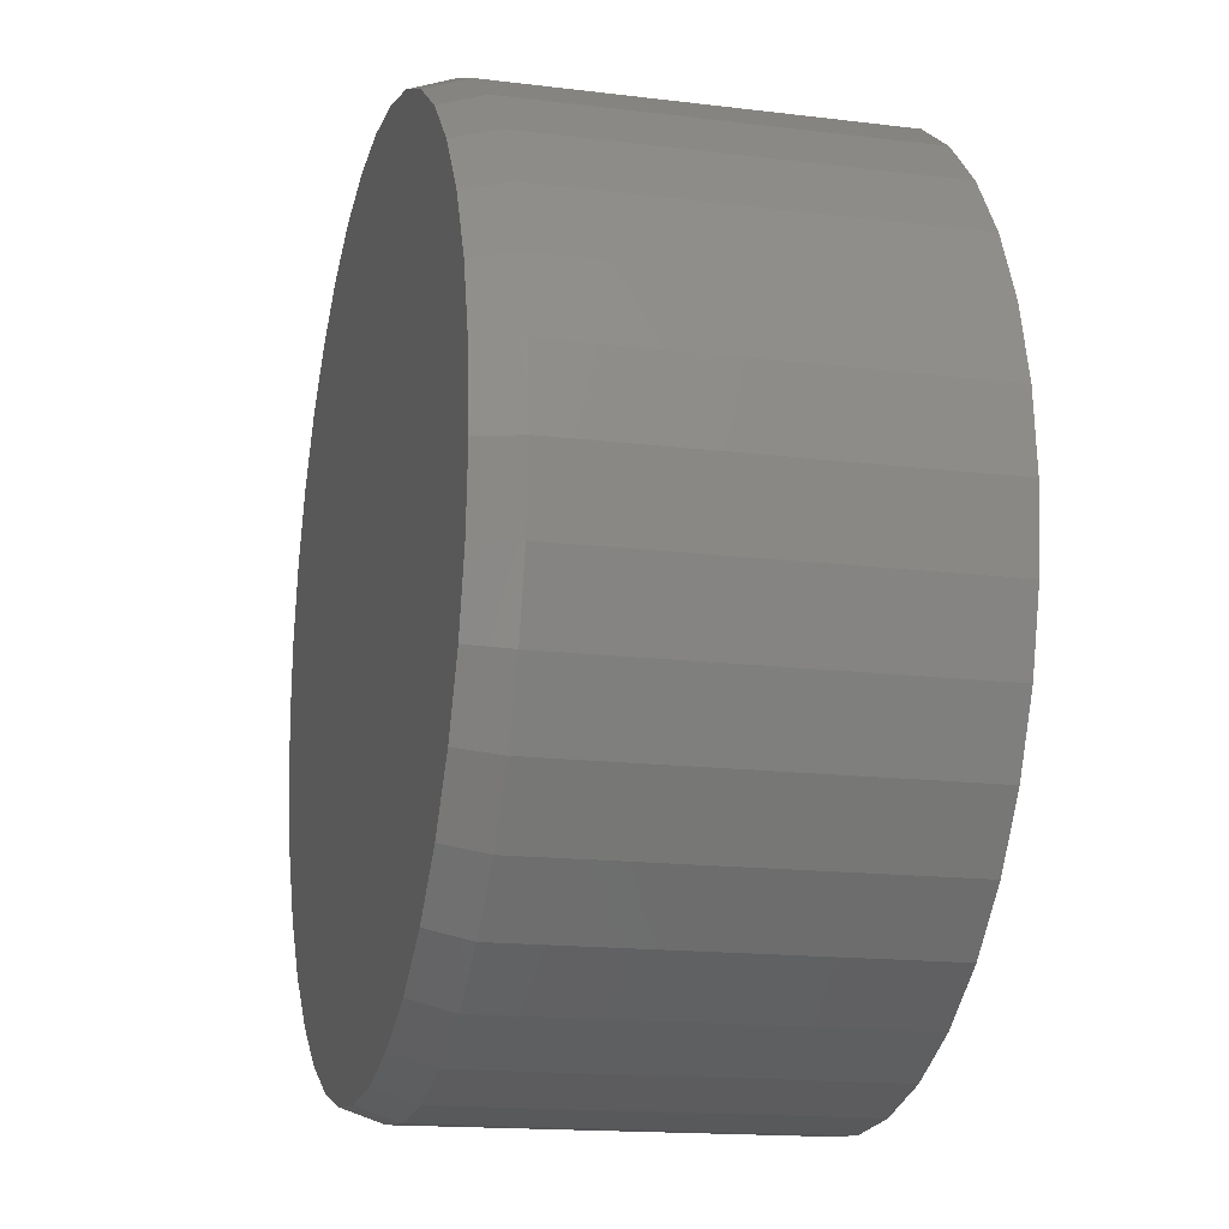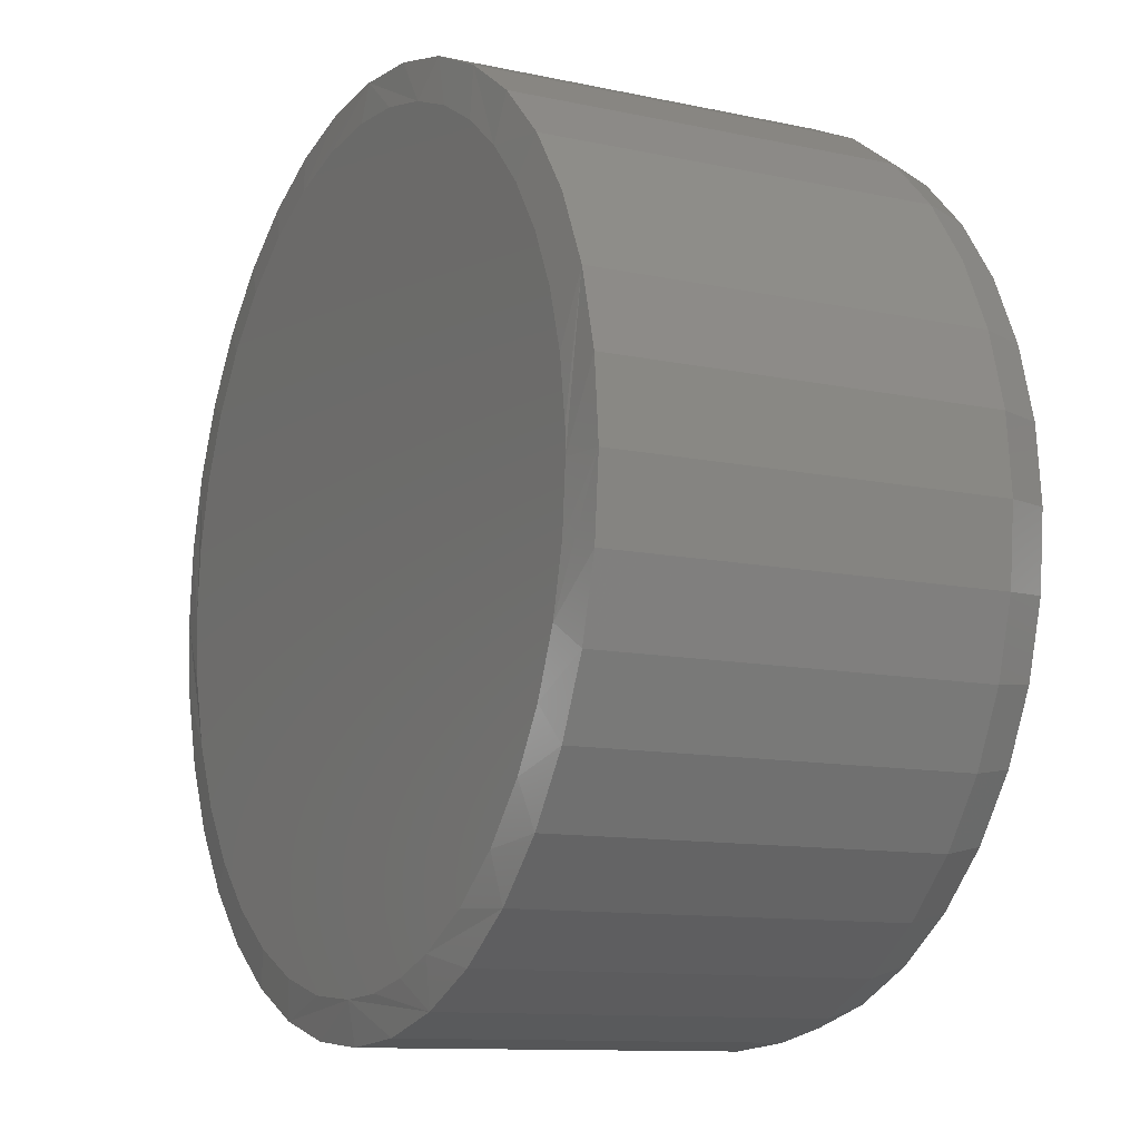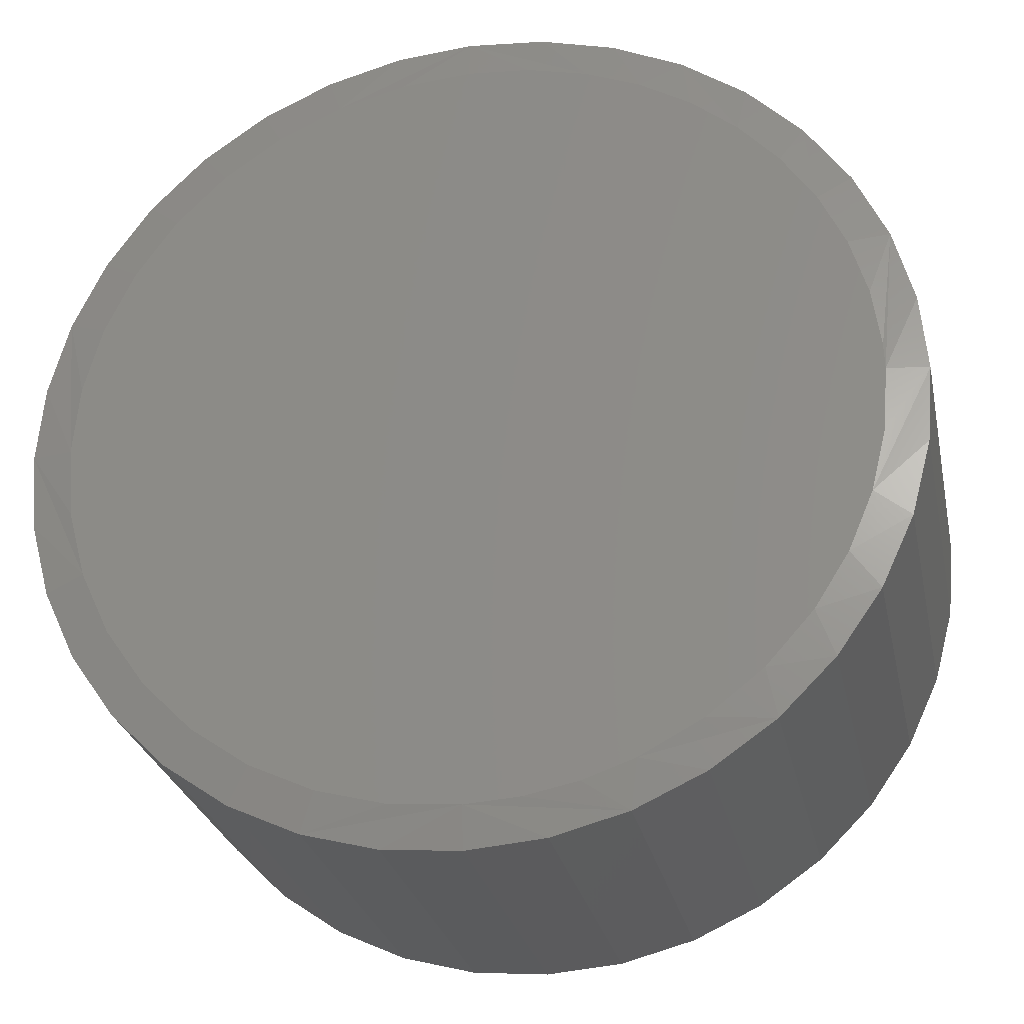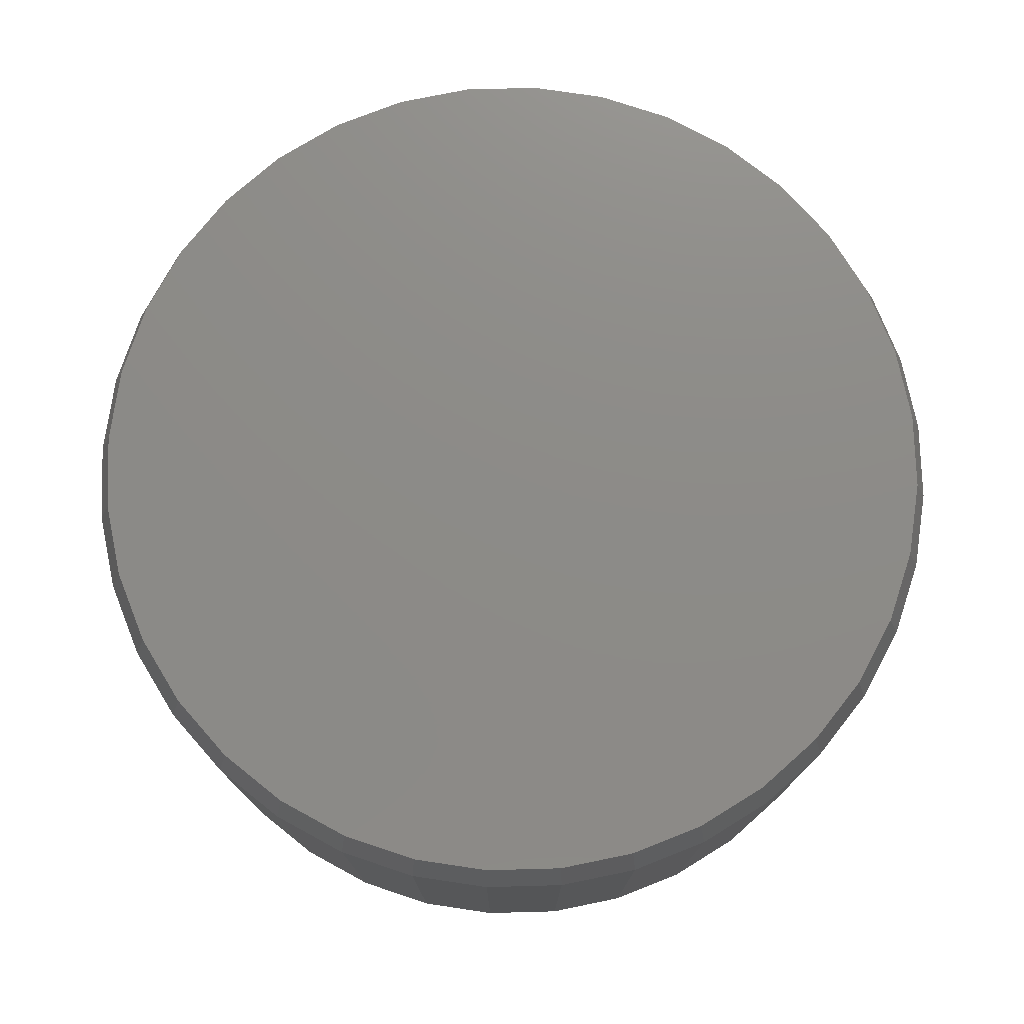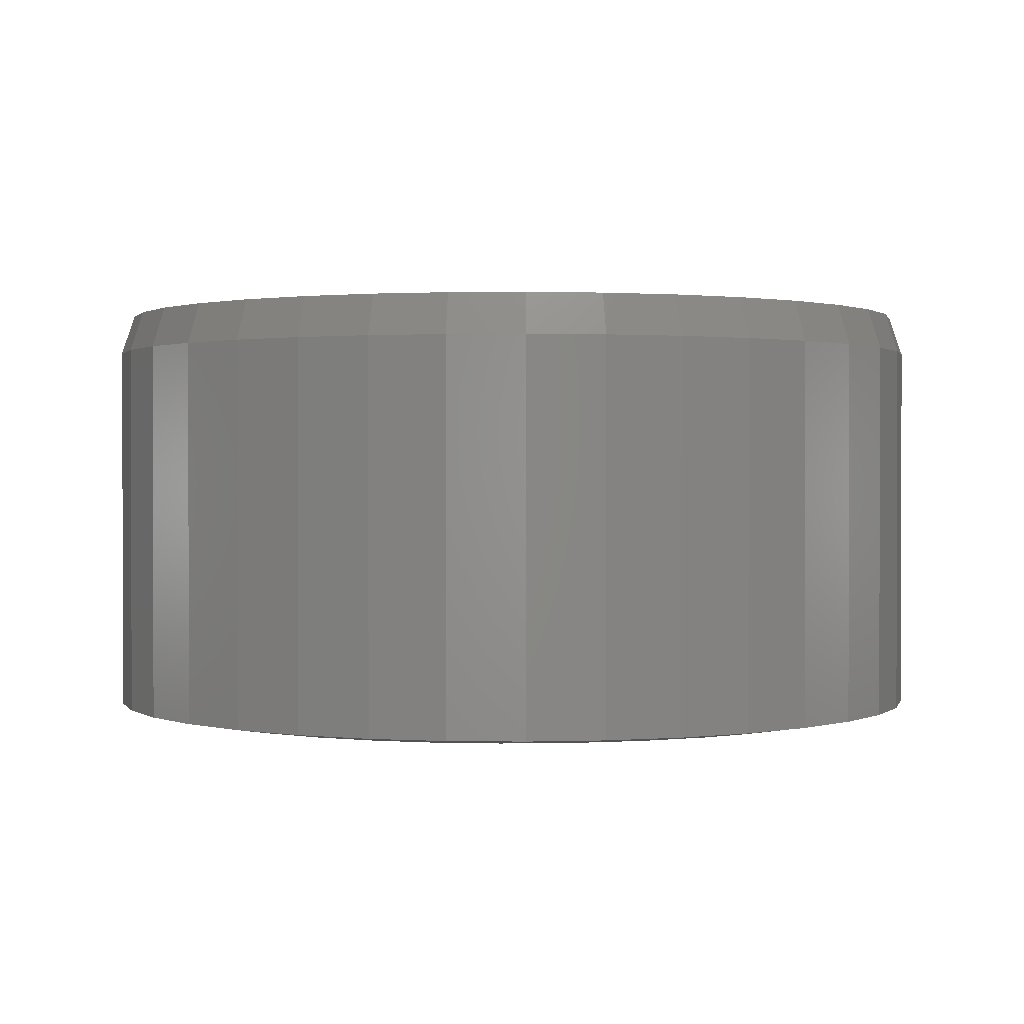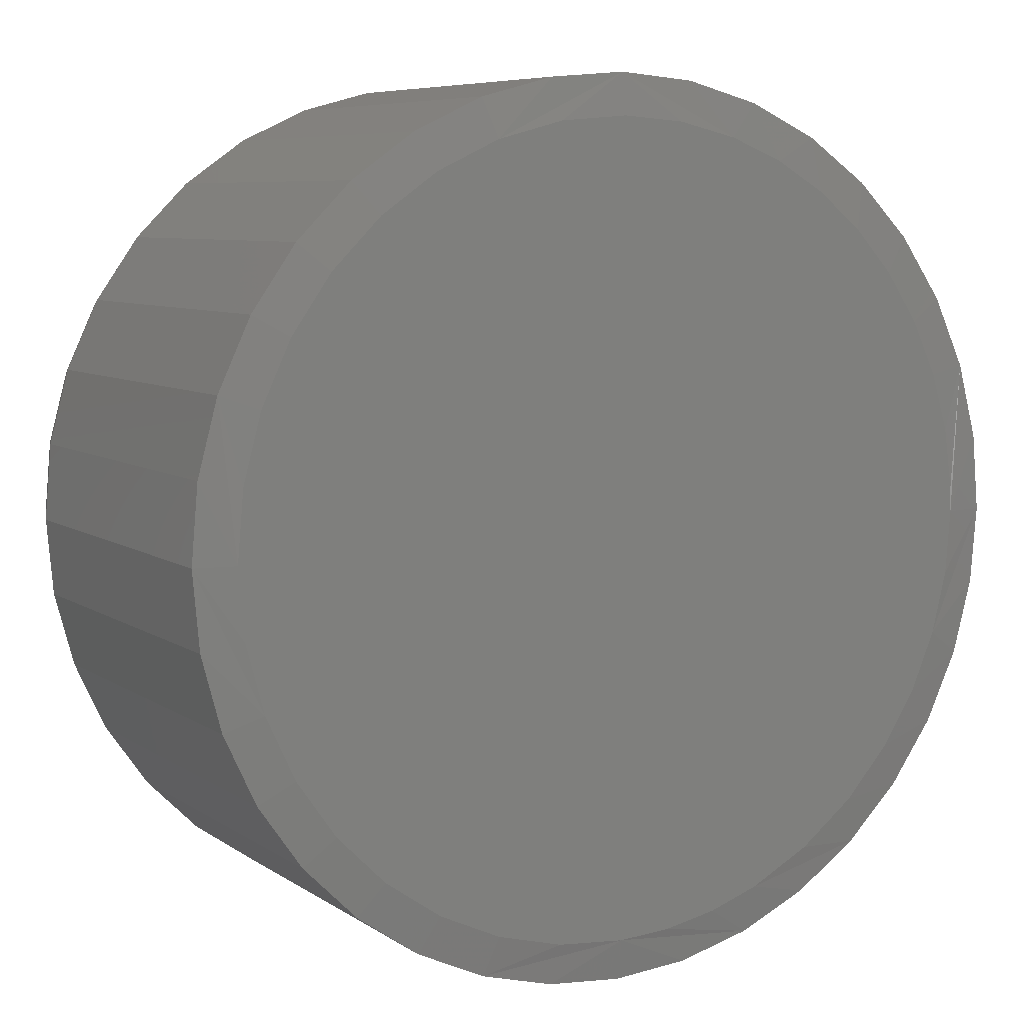
<metadata>
{"format":"stl","ext":"stl","renderer":"f3d","projection":"perspective","resolution":1024,"background":"white","views":[{"elev":-15.7,"azim":75.5,"up":"+Y"},{"elev":-11.0,"azim":-118.1,"up":"+Y"},{"elev":-27.0,"azim":-168.2,"up":"+Y"},{"elev":75.9,"azim":-116.6,"up":"+Z"},{"elev":1.0,"azim":-51.8,"up":"+Z"},{"elev":7.1,"azim":150.5,"up":"+Y"}]}
</metadata>
<code>
# stl→obj: 147 verts, 290 faces
v 0.1638 -0.4311 -0.5
v 0.1797 -0.4751 -0.4922
v 0.08645 -0.4516 -0.5
v 0.302 -0.3516 -0.5
v 0.3321 -0.3875 -0.4922
v 0.2364 -0.3974 -0.5
v 0.4047 -0.2295 -0.5
v 0.4452 -0.253 -0.4922
v 0.3587 -0.2951 -0.5
v 0.3587 0.2951 -0.5
v 0.3946 0.3252 -0.4922
v 0.4047 0.2295 -0.5
v 0.2364 0.3974 -0.5
v 0.2598 0.438 -0.4922
v 0.302 0.3516 -0.5
v 0.006457 -0.4584 -0.5
v 0.09448 -0.4978 -0.4922
v 0.006579 -0.5053 -0.4922
v 0.5132 -1.237e-16 -0.4922
v 0.5055 -0.08788 -0.4922
v 0.4385 -0.157 -0.5
v 0.4593 -0.07973 -0.5
v 0.4663 2.643e-16 -0.5
v 0.5055 0.08788 -0.4922
v 0.006579 0.5053 -0.4922
v 0.09448 0.4978 -0.4922
v 0.1638 0.4311 -0.5
v 0.08645 0.4516 -0.5
v 0.0067 0.4584 -0.5
v 0.4826 0.1731 -0.4922
v 0.4593 0.07973 -0.5
v 0.4385 0.157 -0.5
v 0.2598 -0.438 -0.4922
v 0.3946 -0.3252 -0.4922
v 0.4826 -0.1731 -0.4922
v 0.4452 0.253 -0.4922
v 0.3321 0.3875 -0.4922
v 0.1797 0.4751 -0.4922
v 0.5132 -1.237e-16 -0.04688
v 0.5055 -0.08788 -0.04688
v 0.4826 -0.1731 -0.04688
v 0.4452 -0.253 -0.04688
v 0.3946 -0.3252 -0.04688
v 0.3321 -0.3875 -0.04688
v 0.2598 -0.438 -0.04688
v 0.1797 -0.4751 -0.04688
v 0.09448 -0.4978 -0.04688
v 0.006579 -0.5053 -0.04688
v 0.006579 0.5053 -0.04688
v 0.09448 0.4978 -0.04688
v 0.1797 0.4751 -0.04688
v 0.2598 0.438 -0.04688
v 0.3321 0.3875 -0.04688
v 0.3946 0.3252 -0.04688
v 0.4452 0.253 -0.04688
v 0.4826 0.1731 -0.04688
v 0.5055 0.08788 -0.04688
v -0.08132 -0.4978 -0.4922
v -0.08132 -0.4978 -0.04688
v -0.1666 -0.4751 -0.4922
v -0.1666 -0.4751 -0.04688
v -0.2466 -0.438 -0.4922
v -0.2466 -0.438 -0.04688
v -0.319 -0.3875 -0.4922
v -0.319 -0.3875 -0.04688
v -0.3814 -0.3252 -0.4922
v -0.3814 -0.3252 -0.04688
v -0.4321 -0.253 -0.4922
v -0.4321 -0.253 -0.04688
v -0.4694 -0.1731 -0.4922
v -0.4694 -0.1731 -0.04688
v -0.4923 -0.08788 -0.4922
v -0.4923 -0.08788 -0.04688
v -0.5 6.187e-17 -0.4922
v -0.5 6.187e-17 -0.04688
v -0.4923 0.08788 -0.4922
v -0.4923 0.08788 -0.04688
v -0.4694 0.1731 -0.4922
v -0.4694 0.1731 -0.04688
v -0.4321 0.253 -0.4922
v -0.4321 0.253 -0.04688
v -0.3814 0.3252 -0.4922
v -0.3814 0.3252 -0.04688
v -0.319 0.3875 -0.4922
v -0.319 0.3875 -0.04688
v -0.2466 0.438 -0.4922
v -0.2466 0.438 -0.04688
v -0.1666 0.4751 -0.4922
v -0.1666 0.4751 -0.04688
v -0.08132 0.4978 -0.4922
v -0.08132 0.4978 -0.04688
v -0.06471 0.453 -0.5
v -0.05542 -0.4544 -0.5
v -0.3082 0.3345 -0.5
v -0.2554 0.377 -0.5
v -0.197 0.4113 -0.5
v -0.1342 0.4367 -0.5
v -0.4531 -4.181e-08 -0.5
v -0.4522 0.02901 -0.5
v -0.4426 0.09779 -0.5
v -0.4227 0.1643 -0.5
v -0.3929 0.2271 -0.5
v -0.354 0.2846 -0.5
v -0.1162 -0.442 -0.5
v -0.1747 -0.4216 -0.5
v -0.2455 -0.3837 -0.5
v -0.3086 -0.3341 -0.5
v -0.3621 -0.2742 -0.5
v -0.4011 -0.2121 -0.5
v -0.4298 -0.1445 -0.5
v -0.4472 -0.07317 -0.5
v -0.4844 2.526e-07 0
v -0.4769 0.08516 0
v -0.4769 -0.08516 0
v -0.3695 -0.3152 0
v -0.4186 -0.2452 0
v -0.4547 -0.1677 0
v -0.3089 -0.3755 0
v -0.2388 -0.4245 0
v -0.1613 -0.4604 0
v -0.07865 -0.4824 0
v 0.006538 -0.4896 0
v -0.4547 0.1677 0
v -0.4186 0.2452 0
v -0.3695 0.3152 0
v -0.3089 0.3755 0
v -0.2388 0.4245 0
v -0.1613 0.4604 0
v -0.07864 0.4824 0
v 0.00662 0.4896 0
v 0.4975 4.186e-17 0
v 0.4901 -0.08516 0
v 0.4901 0.08516 0
v 0.3826 0.3152 0
v 0.4317 0.2452 0
v 0.4679 0.1677 0
v 0.3221 0.3755 0
v 0.252 0.4245 0
v 0.1744 0.4604 0
v 0.0918 0.4824 0
v 0.4679 -0.1677 0
v 0.4317 -0.2452 0
v 0.3826 -0.3152 0
v 0.3221 -0.3755 0
v 0.252 -0.4245 0
v 0.1744 -0.4604 0
v 0.0918 -0.4824 0
f 1 2 3
f 4 5 6
f 7 8 9
f 10 11 12
f 13 14 15
f 16 3 2
f 16 2 17
f 16 17 18
f 19 20 21
f 19 21 22
f 19 22 23
f 19 23 24
f 25 26 27
f 25 27 28
f 25 28 29
f 24 23 30
f 30 23 31
f 30 31 32
f 2 1 33
f 33 1 6
f 33 6 5
f 5 4 34
f 34 4 9
f 34 9 8
f 8 7 35
f 35 7 21
f 35 21 20
f 30 32 36
f 36 32 12
f 36 12 11
f 11 10 37
f 37 10 15
f 37 15 14
f 14 13 38
f 38 13 27
f 38 27 26
f 19 39 20
f 20 39 40
f 20 40 35
f 35 40 41
f 35 41 8
f 8 41 42
f 8 42 34
f 34 42 43
f 34 43 5
f 5 43 44
f 5 44 33
f 33 44 45
f 33 45 2
f 2 45 46
f 2 46 17
f 17 46 47
f 17 47 18
f 18 47 48
f 25 49 26
f 26 49 50
f 26 50 38
f 38 50 51
f 38 51 14
f 14 51 52
f 14 52 37
f 37 52 53
f 37 53 11
f 11 53 54
f 11 54 36
f 36 54 55
f 36 55 30
f 30 55 56
f 30 56 24
f 24 56 57
f 24 57 19
f 19 57 39
f 18 48 58
f 58 48 59
f 58 59 60
f 60 59 61
f 60 61 62
f 62 61 63
f 62 63 64
f 64 63 65
f 64 65 66
f 66 65 67
f 66 67 68
f 68 67 69
f 68 69 70
f 70 69 71
f 70 71 72
f 72 71 73
f 72 73 74
f 74 73 75
f 74 75 76
f 76 75 77
f 76 77 78
f 78 77 79
f 78 79 80
f 80 79 81
f 80 81 82
f 82 81 83
f 82 83 84
f 84 83 85
f 84 85 86
f 86 85 87
f 86 87 88
f 88 87 89
f 88 89 90
f 90 89 91
f 90 91 25
f 25 91 49
f 28 92 29
f 93 3 16
f 94 95 15
f 15 95 96
f 15 96 13
f 13 96 97
f 13 97 27
f 27 97 92
f 27 92 28
f 98 99 23
f 23 99 100
f 23 100 31
f 31 100 101
f 31 101 32
f 32 101 102
f 32 102 12
f 12 102 103
f 12 103 10
f 10 103 94
f 10 94 15
f 93 104 3
f 3 104 105
f 3 105 1
f 1 105 106
f 1 106 6
f 6 106 107
f 6 107 4
f 4 107 108
f 4 108 9
f 9 108 109
f 9 109 7
f 7 109 110
f 7 110 21
f 21 110 111
f 21 111 22
f 22 111 98
f 22 98 23
f 62 64 105
f 105 60 62
f 104 60 105
f 60 104 93
f 66 68 108
f 107 66 108
f 107 64 66
f 106 64 107
f 106 105 64
f 108 68 109
f 74 98 111
f 74 111 110
f 74 110 72
f 16 18 58
f 16 58 60
f 16 60 93
f 72 110 70
f 70 110 109
f 70 109 68
f 100 78 101
f 78 100 99
f 84 86 94
f 94 82 84
f 97 88 90
f 96 88 97
f 96 86 88
f 95 86 96
f 95 94 86
f 25 29 92
f 25 92 97
f 25 97 90
f 98 74 76
f 98 76 78
f 98 78 99
f 94 103 82
f 82 103 102
f 82 102 80
f 80 102 101
f 80 101 78
f 112 113 75
f 112 75 73
f 112 73 114
f 65 115 67
f 67 115 116
f 67 116 69
f 69 116 117
f 69 117 71
f 71 117 114
f 71 114 73
f 115 65 118
f 118 65 63
f 118 63 119
f 119 63 61
f 119 61 120
f 120 61 59
f 120 59 121
f 121 59 48
f 121 48 122
f 75 113 77
f 77 113 123
f 77 123 79
f 79 123 124
f 79 124 81
f 81 124 125
f 81 125 83
f 83 125 126
f 83 126 85
f 85 126 127
f 85 127 87
f 87 127 128
f 87 128 89
f 89 128 129
f 89 129 91
f 91 129 130
f 91 130 49
f 131 132 39
f 131 39 57
f 131 57 133
f 53 134 54
f 54 134 135
f 54 135 55
f 55 135 136
f 55 136 56
f 56 136 133
f 56 133 57
f 134 53 137
f 137 53 52
f 137 52 138
f 138 52 51
f 138 51 139
f 139 51 50
f 139 50 140
f 140 50 49
f 140 49 130
f 39 132 40
f 40 132 141
f 40 141 41
f 41 141 142
f 41 142 42
f 42 142 143
f 42 143 43
f 43 143 144
f 43 144 44
f 44 144 145
f 44 145 45
f 45 145 146
f 45 146 46
f 46 146 147
f 46 147 47
f 47 147 122
f 47 122 48
f 130 129 140
f 140 129 139
f 139 129 128
f 139 128 138
f 138 128 127
f 138 127 137
f 137 127 126
f 137 126 134
f 134 126 125
f 134 125 135
f 135 125 124
f 135 124 136
f 136 124 123
f 136 123 133
f 133 123 113
f 133 113 131
f 131 113 112
f 131 112 132
f 132 112 114
f 132 114 141
f 141 114 117
f 141 117 142
f 142 117 116
f 142 116 143
f 143 116 115
f 143 115 144
f 144 115 118
f 144 118 145
f 145 118 119
f 145 119 146
f 146 119 120
f 146 120 147
f 147 120 121
f 147 121 122

</code>
